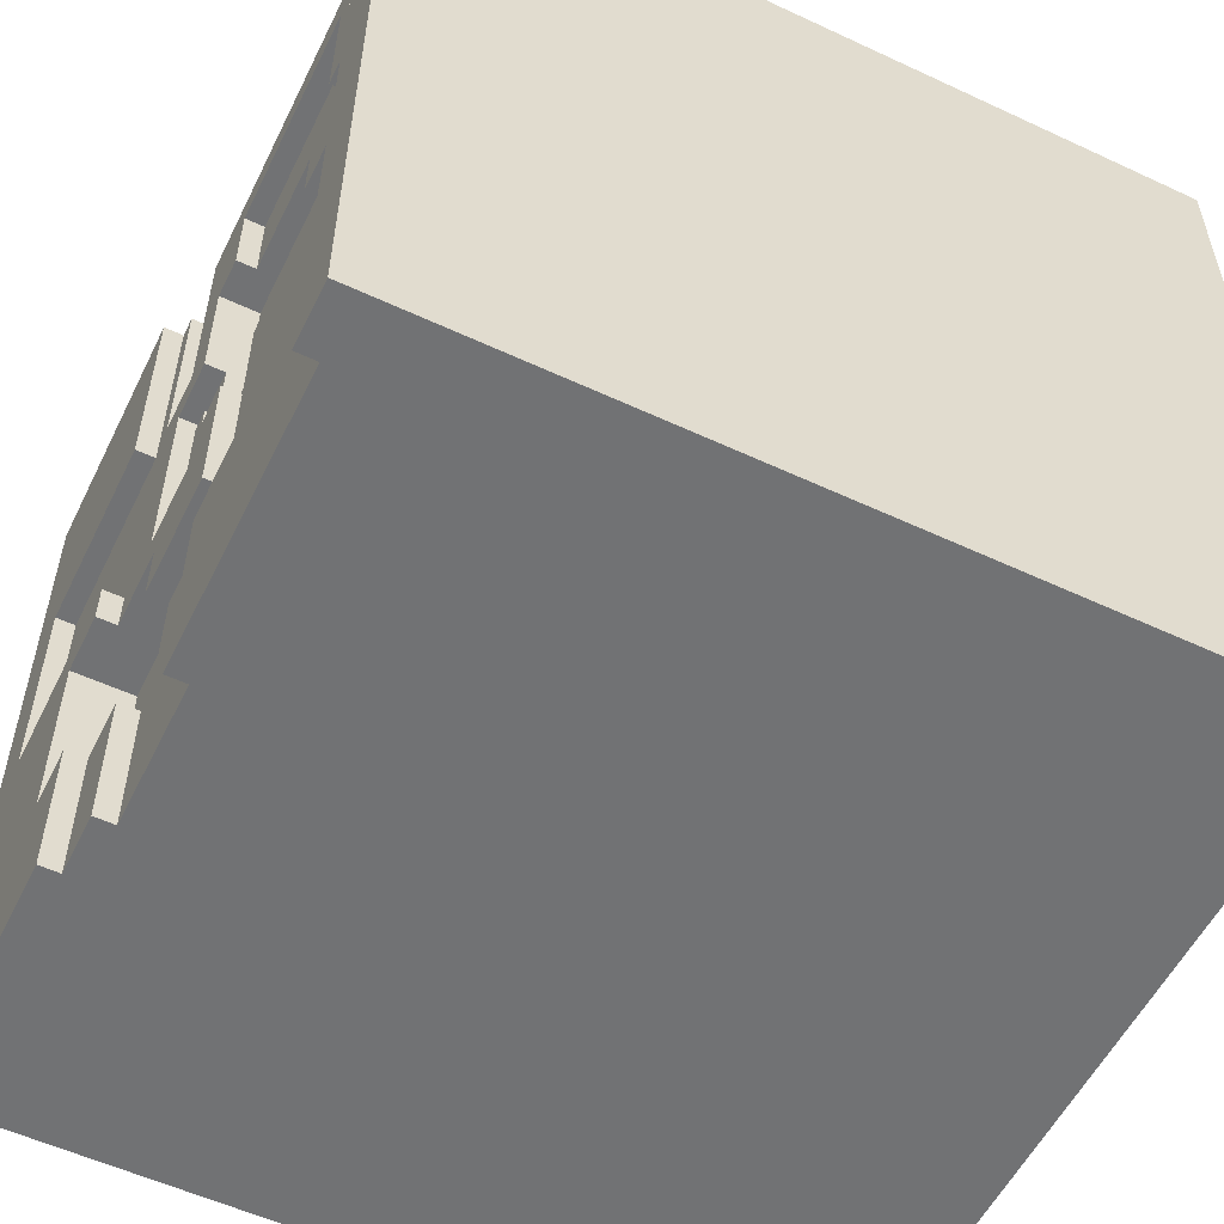
<metadata>
{"format":"obj","ext":"obj","renderer":"f3d","projection":"perspective","resolution":1024,"background":"white","views":[{"elev":-55.6,"azim":63.9,"up":"+Y"}]}
</metadata>
<code>
o
v -2 0 2
v -2 0 -2
v -2 0.3 -0.3
v -2 0.3 -0.4
v -2 0.4 -0.3
v -2 0.4 -0.4
v -2 0.8 0.7
v -2 0.8 0.5
v -2 1.3 -0.9
v -2 1.3 -2
v -2 2 0.7
v -2 2 0.6
v -2 2 0.5
v -2 2 -0.5
v -2 2.6 -0.9
v -2 2.6 -2
v -2 2.8 -0.5
v -2 2.8 -1.4
v -2 3 0.6
v -2 3 -0.3
v -2 3 -1.7
v -2 3 -1.9
v -2 3.1 -1.7
v -2 3.1 -1.9
v -2 4 2
v -2 4 -0.3
v -2 4 -1.4
v -2 4 -2
v -1.9 0.3 -0.3
v -1.9 0.3 -0.4
v -1.9 0.4 -0.3
v -1.9 0.4 -0.4
v -1.9 0.8 0.7
v -1.9 0.8 0.5
v -1.9 2 0.7
v -1.9 2 0.6
v -1.9 2 0.5
v -1.9 2.8 -0.5
v -1.9 2.8 -1.4
v -1.9 3 -0.3
v -1.9 3 -0.5
v -1.9 3 -1.7
v -1.9 3 -1.9
v -1.9 3.1 -1.7
v -1.9 3.1 -1.9
v -1.9 4 -0.3
v -1.9 4 -1.4
v -1.8 2 0.6
v -1.8 2 -0.5
v -1.8 3 0.6
v -1.8 3 -0.5
v -1.7 1.3 -0.9
v -1.7 1.3 -1.9
v -1.7 1.3 -2
v -1.7 2.6 -0.9
v -1.7 2.6 -2
v -0.7 1.7 -1.9
v -0.7 1.7 -2
v -0.7 2.1 -1.9
v -0.7 2.1 -2
v -0.4 0.6 -1.9
v -0.4 0.6 -2
v -0.4 1.2 -1.9
v -0.4 1.2 -2
v -0.3 0.7 1.8
v -0.3 0.7 1.7
v -0.3 1.3 1.9
v -0.3 1.3 1.8
v -0.3 1.6 1.9
v -0.3 1.6 1.7
v -0.3 3 1.9
v -0.3 3 1
v -0.3 3.9 1.7
v -0.3 3.9 1
v -0.3 4 1.9
v -0.3 4 1.7
v -0.1 3.7 -1.3
v -0.1 3.7 -1.4
v -0.1 4 -1.3
v -0.1 4 -1.4
v 2.384e-07 1.8 1.9
v 2.384e-07 1.8 1.8
v 2.384e-07 2.1 1.9
v 2.384e-07 2.1 1.8
v 0.3 0 1.9
v 0.3 0 1.8
v 0.3 0.9 -1.9
v 0.3 0.9 -2
v 0.3 1 1.9
v 0.3 1 1.8
v 0.3 1.1 -1.9
v 0.3 1.1 -2
v 0.7 1 1.9
v 0.7 1 1.6
v 0.7 1.8 1.9
v 0.7 1.8 1.6
v 0.7 2.1 -1.9
v 0.7 2.1 -2
v 0.7 2.3 -1.9
v 0.7 2.3 -2
v 0.7 3.1 1.8
v 0.7 3.1 1.7
v 0.7 3.4 1.8
v 0.7 3.4 1.7
v 1 1.2 -1.9
v 1 1.2 -2
v 1 1.3 -1.9
v 1 1.3 -2
v 1.2 3.1 1.9
v 1.2 3.1 1.8
v 1.2 3.8 1.9
v 1.2 3.8 1.8
v 1.4 1.8 1.9
v 1.4 1.8 1.6
v 1.4 3.1 1.9
v 1.4 3.1 1.6
v 1.5 3.1 -1.4
v 1.5 3.1 -2
v 1.5 3.9 1.7
v 1.5 3.9 -0.9
v 1.5 4 1.7
v 1.5 4 -0.9
v 1.5 4 -1.4
v 1.5 4 -2
v 1.7 0 2
v 1.7 0 1.9
v 1.7 4 2
v 1.7 4 1.9
v -1.9 0.6 -1.9
v -1.9 0.6 -2
v -1.9 1.3 -1.9
v -1.9 1.3 -2
v -1.7 1.8 2
v -1.7 1.8 1.9
v -1.7 2.9 2
v -1.7 2.9 1.9
v -1.7 3.9 -0.1
v -1.7 3.9 -0.7
v -1.7 4 -0.1
v -1.7 4 -0.7
v -1.4 3.1 -1.4
v -1.4 3.1 -2
v -1.4 4 -1.4
v -1.4 4 -2
v -1.2 1.7 -1.9
v -1.2 1.7 -2
v -1.2 2.1 -1.9
v -1.2 2.1 -2
v -1 0.7 2
v -1 0.7 1.7
v -1 1.6 2
v -1 1.6 1.7
v -0.9 3.9 1.7
v -0.9 3.9 -0.1
v -0.9 3.9 -0.7
v -0.9 3.9 -0.9
v -0.9 4 1.7
v -0.9 4 -0.1
v -0.9 4 -0.7
v -0.9 4 -0.9
v -0.7 0 2
v -0.7 0 1.9
v -0.7 0.7 2
v -0.7 0.7 1.9
v -0.7 1.6 2
v -0.7 1.6 1.9
v -0.7 1.8 2
v -0.7 1.8 1.9
v -0.7 2.9 2
v -0.7 2.9 1.9
v -0.7 3.7 -1.3
v -0.7 3.7 -1.4
v -0.7 4 2
v -0.7 4 1.9
v -0.7 4 -1.3
v -0.7 4 -1.4
v -0.6 3 1.9
v -0.6 3 1
v -0.6 3.9 1.7
v -0.6 3.9 1
v -0.6 4 1.9
v -0.6 4 1.7
v -0.4 0 1.9
v -0.4 0 1.8
v -0.4 0.7 1.9
v -0.4 0.7 1.8
v -0.4 1.8 1.9
v -0.4 1.8 1.8
v -0.4 2.8 1.9
v -0.4 2.8 1.8
v -0.3 2.1 -1.9
v -0.3 2.1 -2
v -0.3 2.3 -1.9
v -0.3 2.3 -2
v -0.1 2.1 1.8
v -0.1 2.1 1.7
v -0.1 2.8 1.9
v -0.1 2.8 1.8
v -0.1 3.4 1.9
v -0.1 3.4 1.7
v 2.384e-07 0.9 -1.9
v 2.384e-07 0.9 -2
v 2.384e-07 1.1 -1.9
v 2.384e-07 1.1 -2
v 0.1 2 1.9
v 0.1 2 1.8
v 0.1 2.1 1.9
v 0.1 2.1 1.8
v 0.1 3.4 1.9
v 0.1 3.4 1.8
v 0.1 3.8 1.9
v 0.1 3.8 1.8
v 0.3 1 1.8
v 0.3 1 1.6
v 0.3 1.3 1.9
v 0.3 1.3 1.8
v 0.3 2 1.9
v 0.3 2 1.8
v 0.3 2.1 1.8
v 0.3 2.1 1.7
v 0.3 2.6 1.7
v 0.3 2.6 1.6
v 0.4 2.6 1.7
v 0.4 2.6 1.6
v 0.4 3.1 1.7
v 0.4 3.1 1.6
v 2 0 2
v 2 0 -2
v 2 4 2
v 2 4 -2
v -2 0 2
v -2 4 2
v -1.7 1.8 2
v -1.7 2.9 2
v -1 0.7 2
v -1 1.6 2
v -0.7 0 2
v -0.7 0.7 2
v -0.7 1.6 2
v -0.7 1.8 2
v -0.7 2.9 2
v -0.7 4 2
v 1.7 0 2
v 1.7 4 2
v 2 0 2
v 2 4 2
v -1.7 1.8 1.9
v -1.7 2.9 1.9
v -0.7 0 1.9
v -0.7 0.7 1.9
v -0.7 1.6 1.9
v -0.7 1.8 1.9
v -0.7 2.9 1.9
v -0.7 4 1.9
v -0.6 3 1.9
v -0.6 4 1.9
v -0.4 0 1.9
v -0.4 0.7 1.9
v -0.4 1.8 1.9
v -0.4 2.8 1.9
v -0.3 1.3 1.9
v -0.3 1.6 1.9
v -0.3 3 1.9
v -0.3 4 1.9
v -0.1 2.8 1.9
v -0.1 3.4 1.9
v 2.384e-07 1.8 1.9
v 2.384e-07 2.1 1.9
v 0.1 2 1.9
v 0.1 2.1 1.9
v 0.1 3.4 1.9
v 0.1 3.8 1.9
v 0.3 0 1.9
v 0.3 1 1.9
v 0.3 1.3 1.9
v 0.3 2 1.9
v 0.7 1 1.9
v 0.7 1.8 1.9
v 1.2 3.1 1.9
v 1.2 3.8 1.9
v 1.4 1.8 1.9
v 1.4 3.1 1.9
v 1.7 0 1.9
v 1.7 4 1.9
v -0.4 0 1.8
v -0.4 0.7 1.8
v -0.4 1.8 1.8
v -0.4 2.8 1.8
v -0.3 0.7 1.8
v -0.3 1.3 1.8
v -0.1 2.1 1.8
v -0.1 2.8 1.8
v 2.384e-07 1.8 1.8
v 2.384e-07 2.1 1.8
v 0.1 2 1.8
v 0.1 2.1 1.8
v 0.1 3.4 1.8
v 0.1 3.8 1.8
v 0.3 0 1.8
v 0.3 1 1.8
v 0.3 1.3 1.8
v 0.3 2 1.8
v 0.3 2.1 1.8
v 0.7 3.1 1.8
v 0.7 3.4 1.8
v 1.2 3.1 1.8
v 1.2 3.8 1.8
v -1 0.7 1.7
v -1 1.6 1.7
v -0.3 0.7 1.7
v -0.3 1.6 1.7
v -0.1 2.1 1.7
v -0.1 3.4 1.7
v 0.3 2.1 1.7
v 0.3 2.6 1.7
v 0.4 2.6 1.7
v 0.4 3.1 1.7
v 0.7 3.1 1.7
v 0.7 3.4 1.7
v 0.3 1 1.6
v 0.3 2.6 1.6
v 0.4 2.6 1.6
v 0.4 3.1 1.6
v 0.7 1 1.6
v 0.7 1.8 1.6
v 1.4 1.8 1.6
v 1.4 3.1 1.6
v -0.6 3 1
v -0.6 3.9 1
v -0.3 3 1
v -0.3 3.9 1
v -2 0.8 0.5
v -2 2 0.5
v -1.9 0.8 0.5
v -1.9 2 0.5
v -2 0.3 -0.4
v -2 0.4 -0.4
v -1.9 0.3 -0.4
v -1.9 0.4 -0.4
v -2 2 -0.5
v -2 2.8 -0.5
v -1.9 2.8 -0.5
v -1.9 3 -0.5
v -1.8 2 -0.5
v -1.8 3 -0.5
v -1.7 3.9 -0.7
v -1.7 4 -0.7
v -0.9 3.9 -0.7
v -0.9 4 -0.7
v -0.9 3.9 -0.9
v -0.9 4 -0.9
v 1.5 3.9 -0.9
v 1.5 4 -0.9
v -2 2.8 -1.4
v -2 4 -1.4
v -1.9 2.8 -1.4
v -1.9 4 -1.4
v -2 3 -1.9
v -2 3.1 -1.9
v -1.9 3 -1.9
v -1.9 3.1 -1.9
v -0.9 3.9 1.7
v -0.9 4 1.7
v -0.6 3.9 1.7
v -0.6 4 1.7
v -0.3 3.9 1.7
v -0.3 4 1.7
v 1.5 3.9 1.7
v 1.5 4 1.7
v -2 0.8 0.7
v -2 2 0.7
v -1.9 0.8 0.7
v -1.9 2 0.7
v -2 2 0.6
v -2 3 0.6
v -1.9 2 0.6
v -1.8 2 0.6
v -1.8 3 0.6
v -1.7 3.9 -0.1
v -1.7 4 -0.1
v -0.9 3.9 -0.1
v -0.9 4 -0.1
v -2 0.3 -0.3
v -2 0.4 -0.3
v -2 3 -0.3
v -2 4 -0.3
v -1.9 0.3 -0.3
v -1.9 0.4 -0.3
v -1.9 3 -0.3
v -1.9 4 -0.3
v -2 1.3 -0.9
v -2 2.6 -0.9
v -1.7 1.3 -0.9
v -1.7 2.6 -0.9
v -0.7 3.7 -1.3
v -0.7 4 -1.3
v -0.1 3.7 -1.3
v -0.1 4 -1.3
v -1.4 3.1 -1.4
v -1.4 4 -1.4
v -0.7 3.7 -1.4
v -0.7 4 -1.4
v -0.1 3.7 -1.4
v -0.1 4 -1.4
v 1.5 3.1 -1.4
v 1.5 4 -1.4
v -2 3 -1.7
v -2 3.1 -1.7
v -1.9 3 -1.7
v -1.9 3.1 -1.7
v -1.9 0.6 -1.9
v -1.9 1.3 -1.9
v -1.7 1.3 -1.9
v -1.2 1.7 -1.9
v -1.2 2.1 -1.9
v -0.7 1.7 -1.9
v -0.7 2.1 -1.9
v -0.4 0.6 -1.9
v -0.4 1.2 -1.9
v -0.3 2.1 -1.9
v -0.3 2.3 -1.9
v 2.384e-07 0.9 -1.9
v 2.384e-07 1.1 -1.9
v 0.3 0.9 -1.9
v 0.3 1.1 -1.9
v 0.7 2.1 -1.9
v 0.7 2.3 -1.9
v 1 1.2 -1.9
v 1 1.3 -1.9
v -2 0 -2
v -2 1.3 -2
v -2 2.6 -2
v -2 4 -2
v -1.9 0.6 -2
v -1.9 1.3 -2
v -1.7 1.3 -2
v -1.7 2.6 -2
v -1.4 3.1 -2
v -1.4 4 -2
v -1.2 1.7 -2
v -1.2 2.1 -2
v -0.7 1.7 -2
v -0.7 2.1 -2
v -0.4 0.6 -2
v -0.4 1.2 -2
v -0.3 2.1 -2
v -0.3 2.3 -2
v 2.384e-07 0.9 -2
v 2.384e-07 1.1 -2
v 0.3 0.9 -2
v 0.3 1.1 -2
v 0.7 2.1 -2
v 0.7 2.3 -2
v 1 1.2 -2
v 1 1.3 -2
v 1.5 3.1 -2
v 1.5 4 -2
v 2 0 -2
v 2 4 -2
v -2 0 2
v -0.7 0 2
v 1.7 0 2
v 2 0 2
v -0.7 0 1.9
v -0.4 0 1.9
v 0.3 0 1.9
v 1.7 0 1.9
v -0.4 0 1.8
v 0.3 0 1.8
v -2 0 -2
v 2 0 -2
v -2 0.4 -0.3
v -1.9 0.4 -0.3
v -2 0.4 -0.4
v -1.9 0.4 -0.4
v 2.384e-07 1.1 -1.9
v 0.3 1.1 -1.9
v 2.384e-07 1.1 -2
v 0.3 1.1 -2
v -0.3 1.3 1.9
v 0.3 1.3 1.9
v -0.3 1.3 1.8
v 0.3 1.3 1.8
v -1.7 1.3 -1.9
v 1 1.3 -1.9
v -1.7 1.3 -2
v 1 1.3 -2
v -1 1.6 2
v -0.7 1.6 2
v -0.7 1.6 1.9
v -0.3 1.6 1.9
v -1 1.6 1.7
v -0.3 1.6 1.7
v -2 2 0.7
v -1.9 2 0.7
v -2 2 0.6
v -1.9 2 0.6
v -1.2 2.1 -1.9
v -0.7 2.1 -1.9
v -1.2 2.1 -2
v -0.7 2.1 -2
v -0.3 2.3 -1.9
v 0.7 2.3 -1.9
v -0.3 2.3 -2
v 0.7 2.3 -2
v 0.3 2.6 1.7
v 0.4 2.6 1.7
v 0.3 2.6 1.6
v 0.4 2.6 1.6
v -2 2.6 -0.9
v -1.7 2.6 -0.9
v -2 2.6 -2
v -1.7 2.6 -2
v -0.4 2.8 1.9
v -0.1 2.8 1.9
v -0.4 2.8 1.8
v -0.1 2.8 1.8
v -1.7 2.9 2
v -0.7 2.9 2
v -1.7 2.9 1.9
v -0.7 2.9 1.9
v -2 3 0.6
v -1.8 3 0.6
v -2 3 -0.3
v -1.9 3 -0.3
v -1.9 3 -0.5
v -1.8 3 -0.5
v 1.2 3.1 1.9
v 1.4 3.1 1.9
v 0.7 3.1 1.8
v 1.2 3.1 1.8
v 0.4 3.1 1.7
v 0.7 3.1 1.7
v 0.4 3.1 1.6
v 1.4 3.1 1.6
v -2 3.1 -1.7
v -1.9 3.1 -1.7
v -2 3.1 -1.9
v -1.9 3.1 -1.9
v -0.1 3.4 1.9
v 0.1 3.4 1.9
v 0.1 3.4 1.8
v 0.7 3.4 1.8
v -0.1 3.4 1.7
v 0.7 3.4 1.7
v 0.1 3.8 1.9
v 1.2 3.8 1.9
v 0.1 3.8 1.8
v 1.2 3.8 1.8
v -2 0.3 -0.3
v -1.9 0.3 -0.3
v -2 0.3 -0.4
v -1.9 0.3 -0.4
v -1.9 0.6 -1.9
v -0.4 0.6 -1.9
v -1.9 0.6 -2
v -0.4 0.6 -2
v -1 0.7 2
v -0.7 0.7 2
v -0.7 0.7 1.9
v -0.4 0.7 1.9
v -0.4 0.7 1.8
v -0.3 0.7 1.8
v -1 0.7 1.7
v -0.3 0.7 1.7
v -2 0.8 0.7
v -1.9 0.8 0.7
v -2 0.8 0.5
v -1.9 0.8 0.5
v 2.384e-07 0.9 -1.9
v 0.3 0.9 -1.9
v 2.384e-07 0.9 -2
v 0.3 0.9 -2
v 0.3 1 1.9
v 0.7 1 1.9
v 0.3 1 1.8
v 0.3 1 1.6
v 0.7 1 1.6
v -0.4 1.2 -1.9
v 1 1.2 -1.9
v -0.4 1.2 -2
v 1 1.2 -2
v -2 1.3 -0.9
v -1.7 1.3 -0.9
v -1.9 1.3 -1.9
v -1.7 1.3 -1.9
v -2 1.3 -2
v -1.9 1.3 -2
v -1.2 1.7 -1.9
v -0.7 1.7 -1.9
v -1.2 1.7 -2
v -0.7 1.7 -2
v -1.7 1.8 2
v -0.7 1.8 2
v -1.7 1.8 1.9
v -0.7 1.8 1.9
v -0.4 1.8 1.9
v 2.384e-07 1.8 1.9
v 0.7 1.8 1.9
v 1.4 1.8 1.9
v -0.4 1.8 1.8
v 2.384e-07 1.8 1.8
v 0.7 1.8 1.6
v 1.4 1.8 1.6
v 0.1 2 1.9
v 0.3 2 1.9
v 0.1 2 1.8
v 0.3 2 1.8
v -1.9 2 0.6
v -1.8 2 0.6
v -2 2 0.5
v -1.9 2 0.5
v -2 2 -0.5
v -1.8 2 -0.5
v 2.384e-07 2.1 1.9
v 0.1 2.1 1.9
v -0.1 2.1 1.8
v 2.384e-07 2.1 1.8
v 0.1 2.1 1.8
v 0.3 2.1 1.8
v -0.1 2.1 1.7
v 0.3 2.1 1.7
v -0.3 2.1 -1.9
v 0.7 2.1 -1.9
v -0.3 2.1 -2
v 0.7 2.1 -2
v -2 2.8 -0.5
v -1.9 2.8 -0.5
v -2 2.8 -1.4
v -1.9 2.8 -1.4
v -0.6 3 1.9
v -0.3 3 1.9
v -0.6 3 1
v -0.3 3 1
v -2 3 -1.7
v -1.9 3 -1.7
v -2 3 -1.9
v -1.9 3 -1.9
v -1.4 3.1 -1.4
v 1.5 3.1 -1.4
v -1.4 3.1 -2
v 1.5 3.1 -2
v -0.7 3.7 -1.3
v -0.1 3.7 -1.3
v -0.7 3.7 -1.4
v -0.1 3.7 -1.4
v -0.9 3.9 1.7
v -0.6 3.9 1.7
v -0.3 3.9 1.7
v 1.5 3.9 1.7
v -0.6 3.9 1
v -0.3 3.9 1
v -1.7 3.9 -0.1
v -0.9 3.9 -0.1
v -1.7 3.9 -0.7
v -0.9 3.9 -0.7
v -0.9 3.9 -0.9
v 1.5 3.9 -0.9
v -2 4 2
v -0.7 4 2
v 1.7 4 2
v 2 4 2
v -0.7 4 1.9
v -0.6 4 1.9
v -0.3 4 1.9
v 1.7 4 1.9
v -0.9 4 1.7
v -0.6 4 1.7
v -0.3 4 1.7
v 1.5 4 1.7
v -1.7 4 -0.1
v -0.9 4 -0.1
v -2 4 -0.3
v -1.9 4 -0.3
v -1.7 4 -0.7
v -0.9 4 -0.7
v -0.9 4 -0.9
v 1.5 4 -0.9
v -0.7 4 -1.3
v -0.1 4 -1.3
v -2 4 -1.4
v -1.9 4 -1.4
v -1.4 4 -1.4
v -0.7 4 -1.4
v -0.1 4 -1.4
v 1.5 4 -1.4
v -2 4 -2
v -1.4 4 -2
v 1.5 4 -2
v 2 4 -2
f 3 2 1
f 4 2 3
f 5 3 1
f 6 2 4
f 7 5 1
f 7 6 5
f 8 6 7
f 9 2 6
f 9 6 8
f 10 2 9
f 11 7 1
f 13 9 8
f 14 9 13
f 15 9 14
f 17 15 14
f 17 16 15
f 18 16 17
f 19 12 11
f 21 16 18
f 22 16 21
f 23 21 18
f 24 16 22
f 25 20 19
f 25 11 1
f 25 19 11
f 26 20 25
f 27 24 23
f 27 23 18
f 28 16 24
f 28 24 27
f 31 30 29
f 32 30 31
f 35 34 33
f 36 34 35
f 37 34 36
f 41 39 38
f 44 43 42
f 45 43 44
f 46 41 40
f 47 39 41
f 47 41 46
f 50 49 48
f 51 49 50
f 55 53 52
f 55 54 53
f 56 54 55
f 59 58 57
f 60 58 59
f 63 62 61
f 64 62 63
f 68 66 65
f 69 68 67
f 70 66 68
f 70 68 69
f 73 72 71
f 74 72 73
f 75 73 71
f 76 73 75
f 79 78 77
f 80 78 79
f 83 82 81
f 84 82 83
f 89 86 85
f 90 86 89
f 91 88 87
f 92 88 91
f 95 94 93
f 96 94 95
f 99 98 97
f 100 98 99
f 103 102 101
f 104 102 103
f 107 106 105
f 108 106 107
f 111 110 109
f 112 110 111
f 115 114 113
f 116 114 115
f 121 120 119
f 122 120 121
f 123 118 117
f 124 118 123
f 127 126 125
f 128 126 127
f 129 130 131
f 131 130 132
f 133 134 135
f 135 134 136
f 137 138 139
f 139 138 140
f 141 142 143
f 143 142 144
f 145 146 147
f 147 146 148
f 149 150 151
f 151 150 152
f 153 154 157
f 157 154 158
f 155 156 159
f 159 156 160
f 161 162 163
f 163 162 164
f 165 166 167
f 167 166 168
f 169 170 173
f 173 170 174
f 171 172 175
f 175 172 176
f 177 178 179
f 179 178 180
f 177 179 181
f 181 179 182
f 183 184 185
f 185 184 186
f 187 188 189
f 189 188 190
f 191 192 193
f 193 192 194
f 195 196 198
f 197 198 199
f 198 196 200
f 199 198 200
f 201 202 203
f 203 202 204
f 205 206 207
f 207 206 208
f 209 210 211
f 211 210 212
f 213 214 216
f 215 216 217
f 216 214 218
f 217 216 218
f 218 214 219
f 219 214 220
f 220 214 221
f 221 214 222
f 223 224 225
f 225 224 226
f 227 228 229
f 229 228 230
f 233 232 231
f 234 232 233
f 235 233 231
f 236 233 235
f 237 235 231
f 238 235 237
f 239 233 236
f 240 233 239
f 241 232 234
f 242 232 241
f 245 244 243
f 246 244 245
f 252 248 247
f 253 248 252
f 255 252 251
f 255 254 253
f 255 253 252
f 256 254 255
f 257 250 249
f 258 250 257
f 259 255 251
f 260 255 259
f 262 259 251
f 263 255 260
f 265 263 260
f 265 264 263
f 266 264 265
f 267 262 261
f 267 259 262
f 269 268 267
f 270 268 269
f 271 264 266
f 272 264 271
f 275 267 261
f 275 269 267
f 276 269 275
f 277 274 273
f 280 264 272
f 281 278 277
f 282 280 279
f 283 277 273
f 283 282 281
f 283 281 277
f 284 280 282
f 284 282 283
f 284 264 280
f 289 286 285
f 291 288 287
f 292 288 291
f 293 291 287
f 294 291 293
f 299 290 289
f 299 289 285
f 300 290 299
f 301 290 300
f 302 296 295
f 303 296 302
f 305 298 297
f 306 305 304
f 307 298 305
f 307 305 306
f 310 309 308
f 311 309 310
f 314 313 312
f 315 313 314
f 316 313 315
f 317 313 316
f 318 313 317
f 319 313 318
f 322 321 320
f 324 322 320
f 324 323 322
f 325 323 324
f 326 323 325
f 327 323 326
f 330 329 328
f 331 329 330
f 334 333 332
f 335 333 334
f 338 337 336
f 339 337 338
f 342 341 340
f 344 342 340
f 344 343 342
f 345 343 344
f 348 347 346
f 349 347 348
f 352 351 350
f 353 351 352
f 356 355 354
f 357 355 356
f 360 359 358
f 361 359 360
f 362 363 364
f 364 363 365
f 366 367 368
f 368 367 369
f 370 371 372
f 372 371 373
f 374 375 376
f 376 375 377
f 377 375 378
f 379 380 381
f 381 380 382
f 383 384 387
f 387 384 388
f 385 386 389
f 389 386 390
f 391 392 393
f 393 392 394
f 395 396 397
f 397 396 398
f 399 400 401
f 401 400 402
f 399 401 403
f 399 403 405
f 403 404 405
f 405 404 406
f 407 408 409
f 409 408 410
f 411 412 413
f 414 415 416
f 416 415 417
f 411 413 418
f 418 413 419
f 422 423 424
f 424 423 425
f 420 421 426
f 426 421 427
f 419 413 428
f 428 413 429
f 430 431 434
f 434 431 435
f 432 433 437
f 437 433 438
f 436 437 438
f 438 433 439
f 436 438 440
f 440 438 441
f 436 440 442
f 441 438 443
f 430 434 444
f 442 443 446
f 443 438 446
f 446 438 447
f 444 445 448
f 448 445 449
f 444 448 450
f 449 445 451
f 442 446 452
f 447 438 453
f 450 451 454
f 451 445 454
f 442 452 455
f 436 442 455
f 452 453 455
f 453 438 456
f 454 455 456
f 455 453 456
f 450 454 458
f 456 457 458
f 454 456 458
f 430 444 458
f 444 450 458
f 458 457 459
f 464 461 460
f 467 463 462
f 468 465 464
f 469 467 466
f 470 468 464
f 470 469 468
f 470 464 460
f 471 467 469
f 471 469 470
f 471 463 467
f 474 473 472
f 475 473 474
f 478 477 476
f 479 477 478
f 482 481 480
f 483 481 482
f 486 485 484
f 487 485 486
f 490 489 488
f 492 490 488
f 492 491 490
f 493 491 492
f 496 495 494
f 497 495 496
f 500 499 498
f 501 499 500
f 504 503 502
f 505 503 504
f 508 507 506
f 509 507 508
f 512 511 510
f 513 511 512
f 516 515 514
f 517 515 516
f 520 519 518
f 521 519 520
f 524 523 522
f 525 523 524
f 526 523 525
f 527 523 526
f 531 529 528
f 533 531 530
f 534 533 532
f 535 529 531
f 535 533 534
f 535 531 533
f 538 537 536
f 539 537 538
f 542 541 540
f 544 542 540
f 544 543 542
f 545 543 544
f 548 547 546
f 549 547 548
f 550 551 552
f 552 551 553
f 554 555 556
f 556 555 557
f 558 559 560
f 560 561 562
f 558 560 564
f 562 563 564
f 560 562 564
f 564 563 565
f 566 567 568
f 568 567 569
f 570 571 572
f 572 571 573
f 574 575 576
f 576 575 577
f 577 575 578
f 579 580 581
f 581 580 582
f 583 584 585
f 585 584 586
f 583 585 587
f 587 585 588
f 589 590 591
f 591 590 592
f 593 594 595
f 595 594 596
f 597 598 601
f 601 598 602
f 599 600 603
f 603 600 604
f 605 606 607
f 607 606 608
f 609 610 612
f 611 612 613
f 612 610 614
f 613 612 614
f 615 616 618
f 618 616 619
f 617 618 621
f 619 620 621
f 618 619 621
f 621 620 622
f 623 624 625
f 625 624 626
f 627 628 629
f 629 628 630
f 631 632 633
f 633 632 634
f 635 636 637
f 637 636 638
f 639 640 641
f 641 640 642
f 643 644 645
f 645 644 646
f 647 648 651
f 649 650 652
f 647 651 654
f 651 652 654
f 653 654 655
f 654 652 656
f 655 654 656
f 656 652 657
f 652 650 658
f 657 652 658
f 659 660 663
f 661 662 666
f 663 664 667
f 659 663 667
f 667 664 668
f 665 666 669
f 669 666 670
f 659 667 671
f 671 667 672
f 659 671 673
f 673 671 674
f 674 671 675
f 675 676 677
f 670 666 678
f 677 678 679
f 679 678 680
f 675 677 682
f 674 675 682
f 677 679 682
f 682 679 683
f 683 679 684
f 680 678 685
f 678 666 686
f 685 678 686
f 681 682 687
f 682 683 687
f 687 683 688
f 686 666 689
f 666 662 690
f 689 666 690

</code>
